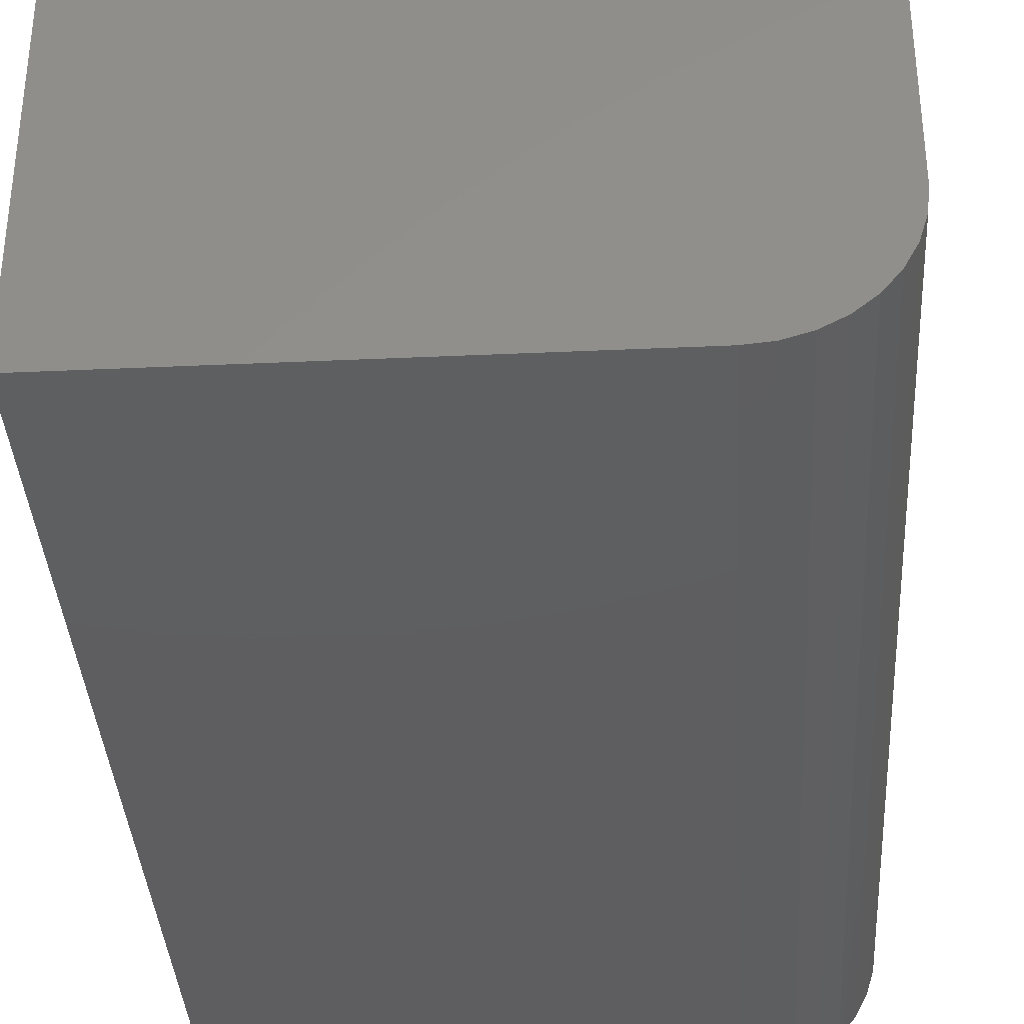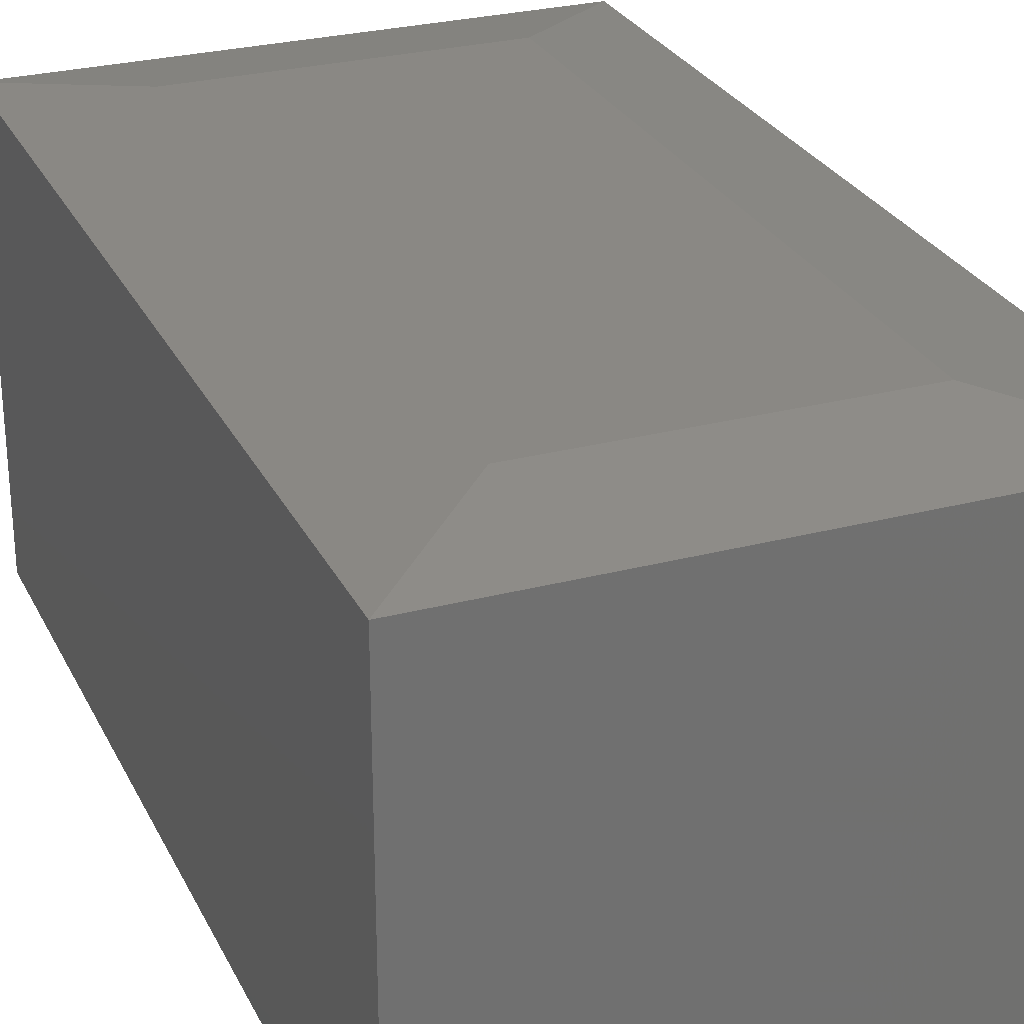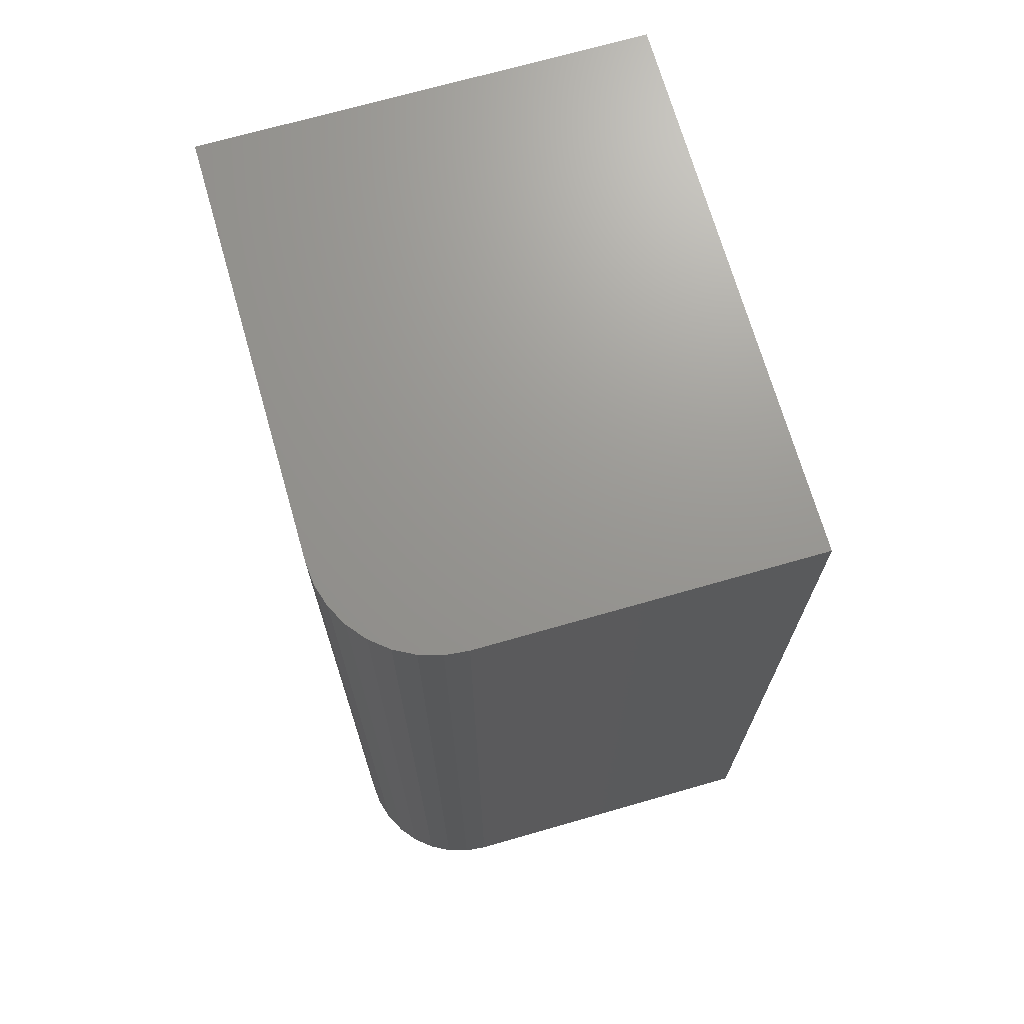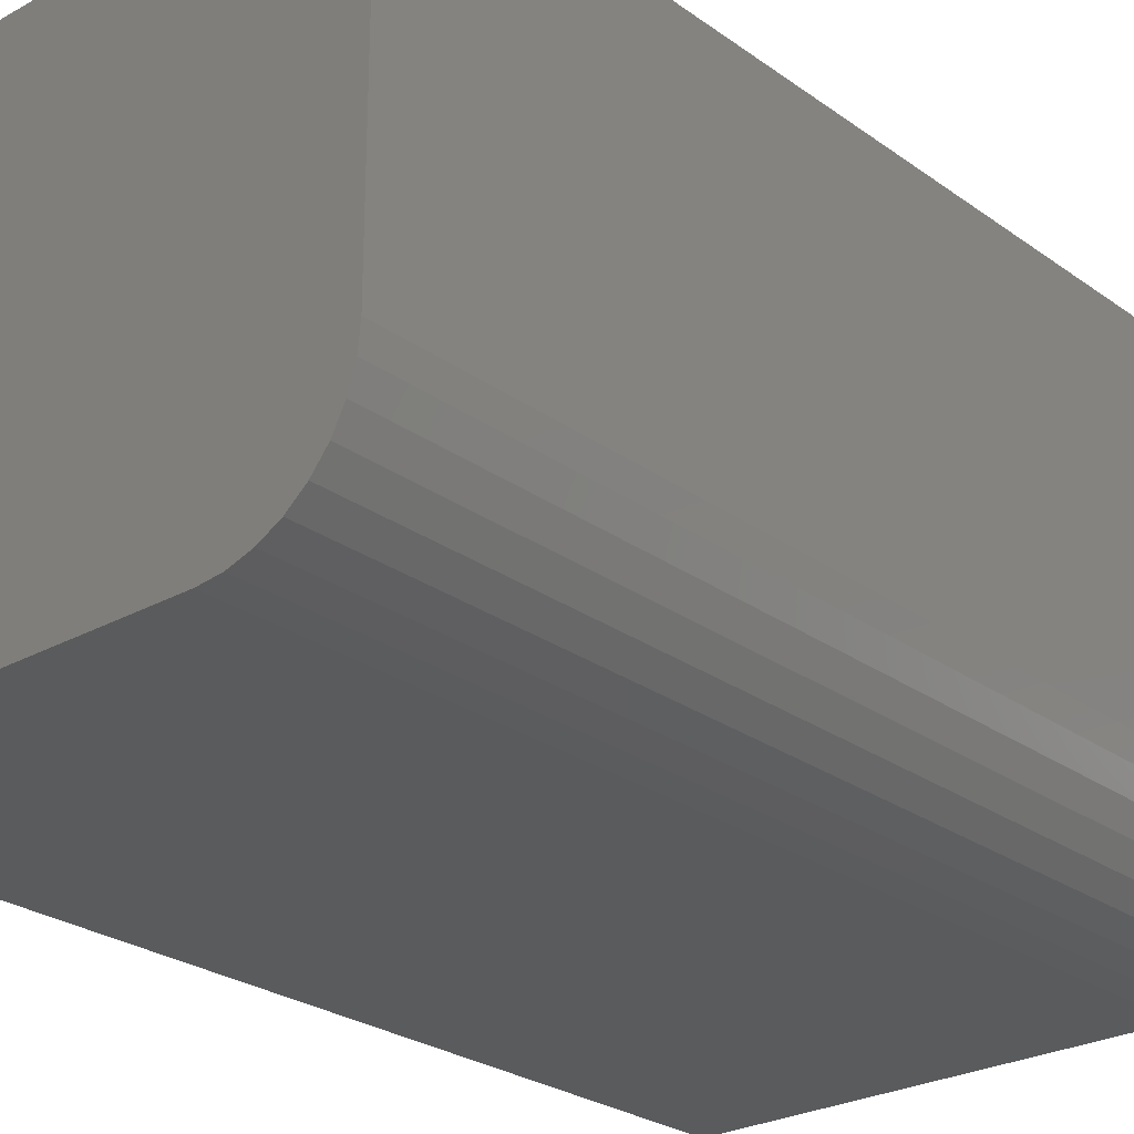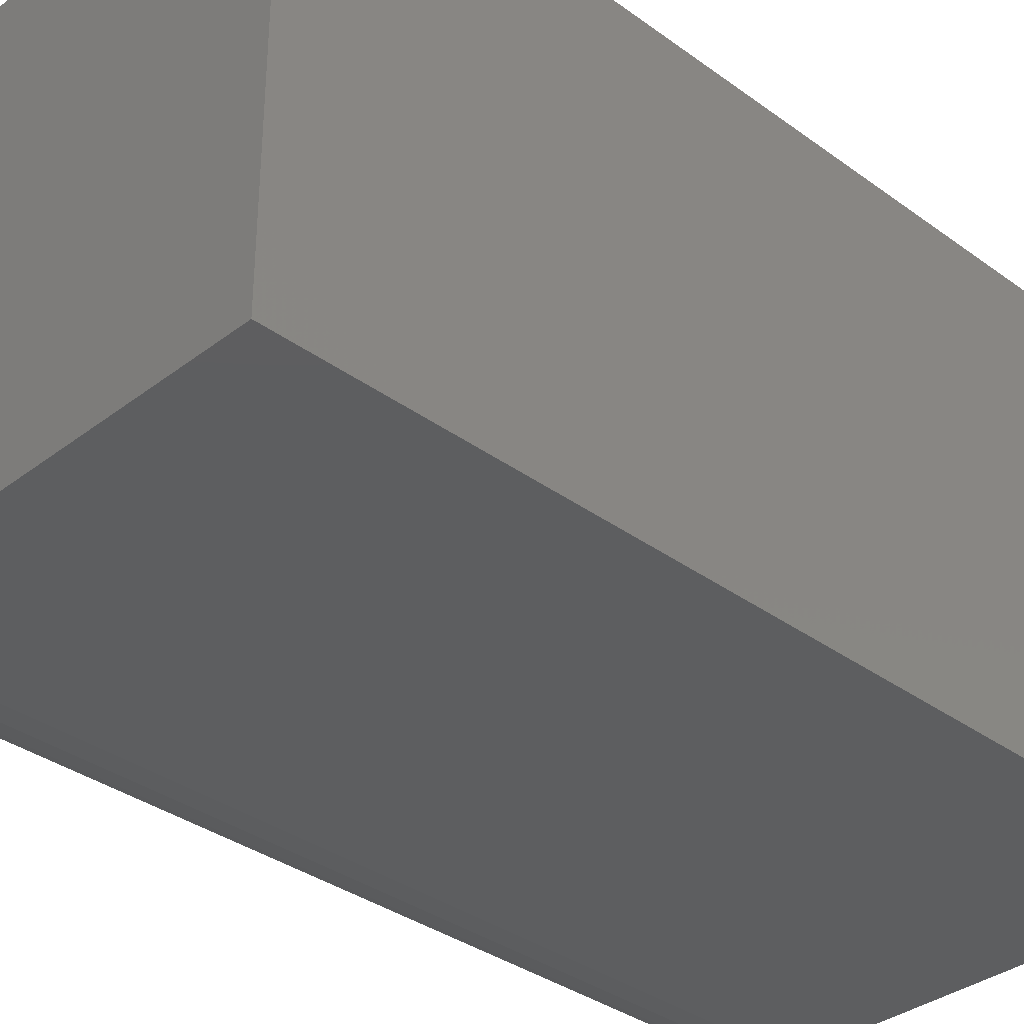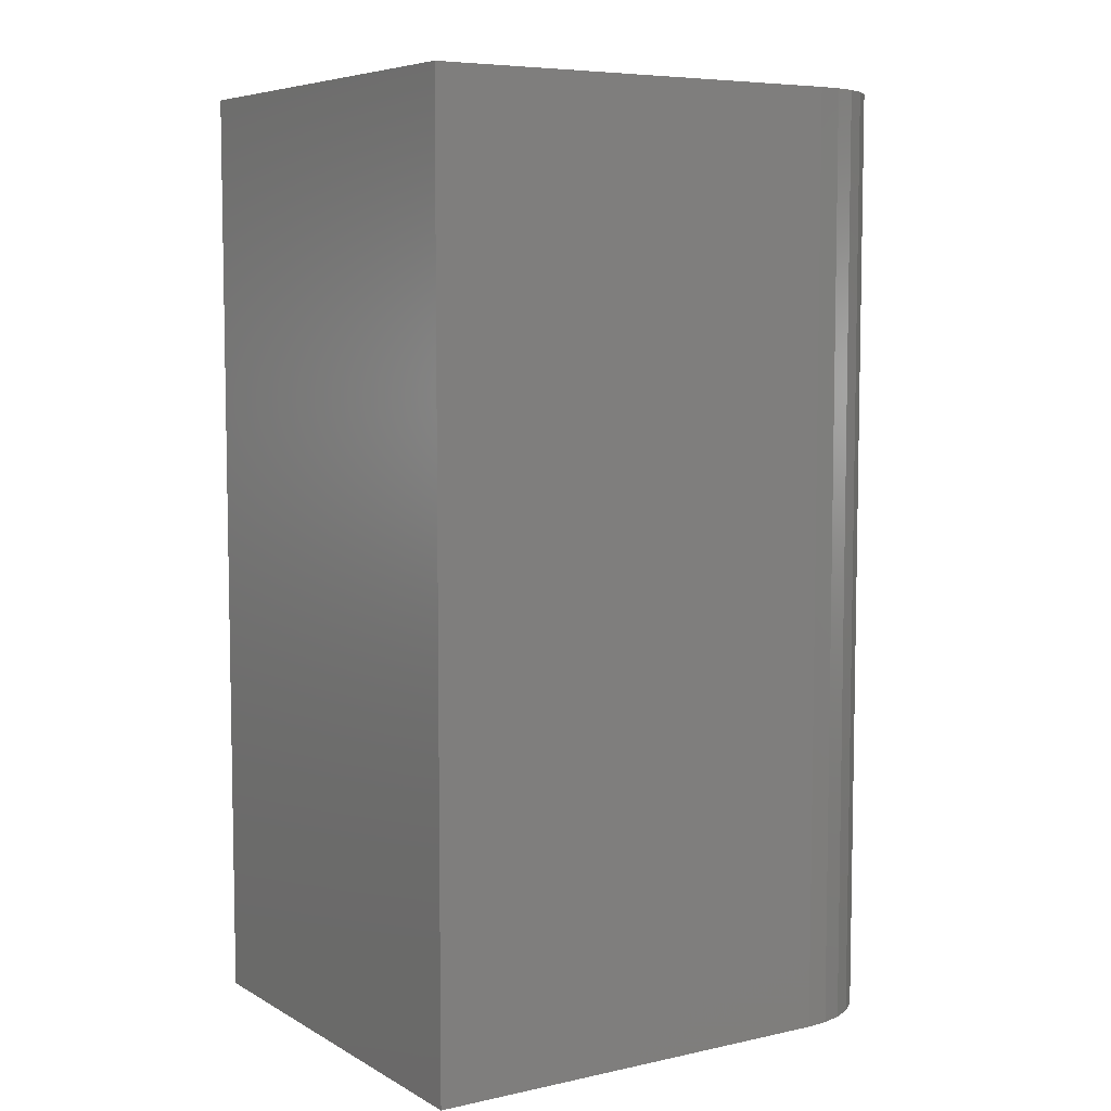
<metadata>
{"format":"stl","ext":"stl","renderer":"f3d","projection":"perspective","resolution":1024,"background":"white","views":[{"elev":-36.3,"azim":3.4,"up":"+Y"},{"elev":27.6,"azim":-21.9,"up":"+Y"},{"elev":70.3,"azim":74.0,"up":"+Z"},{"elev":-25.9,"azim":41.4,"up":"+Y"},{"elev":-34.8,"azim":-134.3,"up":"+Y"},{"elev":6.6,"azim":-32.7,"up":"+Z"}]}
</metadata>
<code>
# stl→obj: 28 verts, 52 faces
v 0.125 -0.1875 0.75
v 0.1433 -0.1857 0.75
v -0.2188 -0.1875 0.75
v 0.2188 -0.09375 0.75
v 0.2188 0.1699 0.75
v -0.2188 0.1699 0.75
v 0.1609 -0.1804 0.75
v 0.1771 -0.1717 0.75
v 0.1913 -0.16 0.75
v 0.203 -0.1458 0.75
v 0.2116 -0.1296 0.75
v 0.2169 -0.112 0.75
v -0.2188 -0.1875 0
v 0.1433 -0.1857 0
v 0.125 -0.1875 0
v 0.2188 -0.09375 0
v 0.2169 -0.112 0
v 0.2116 -0.1296 0
v 0.203 -0.1458 0
v 0.1913 -0.16 0
v 0.1771 -0.1717 0
v 0.1609 -0.1804 0
v -0.2188 0.1699 0
v 0.2188 0.1699 -5.551e-17
v 0.125 0.1855 0.09375
v -0.125 0.1855 0.09375
v 0.125 0.1855 0.6562
v -0.125 0.1855 0.6562
f 1 2 3
f 4 5 6
f 4 6 3
f 4 3 2
f 4 2 7
f 4 7 8
f 4 8 9
f 4 9 10
f 4 10 11
f 4 11 12
f 13 14 15
f 16 17 18
f 16 18 19
f 16 19 20
f 16 20 21
f 16 21 22
f 16 22 14
f 16 14 13
f 16 13 23
f 16 23 24
f 16 24 4
f 4 24 5
f 13 15 3
f 3 15 1
f 16 4 17
f 17 4 12
f 17 12 18
f 18 12 11
f 18 11 19
f 19 11 10
f 19 10 20
f 20 10 9
f 20 9 21
f 21 9 8
f 21 8 22
f 22 8 7
f 22 7 14
f 14 7 2
f 14 2 15
f 15 2 1
f 23 13 6
f 6 13 3
f 25 26 27
f 27 26 28
f 5 24 27
f 27 24 25
f 23 26 24
f 24 26 25
f 23 6 26
f 26 6 28
f 6 5 28
f 28 5 27

</code>
